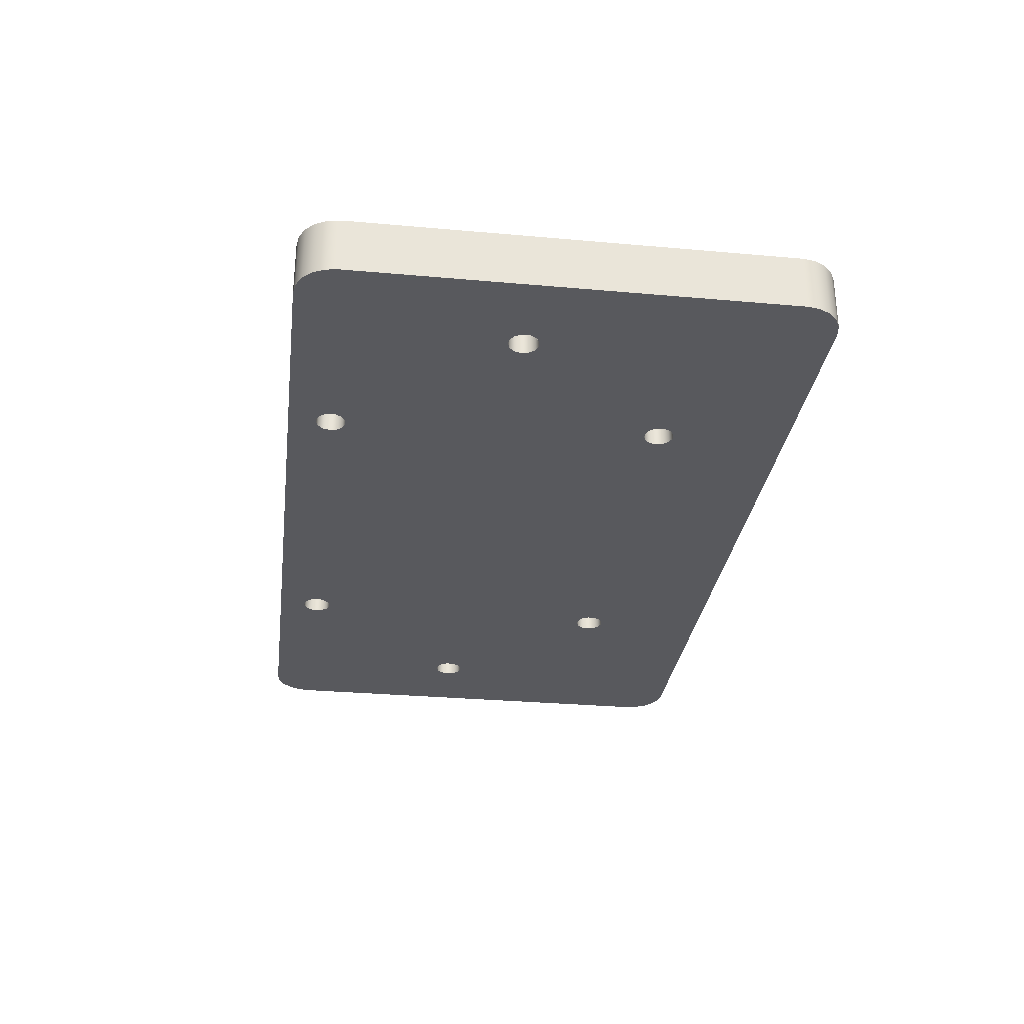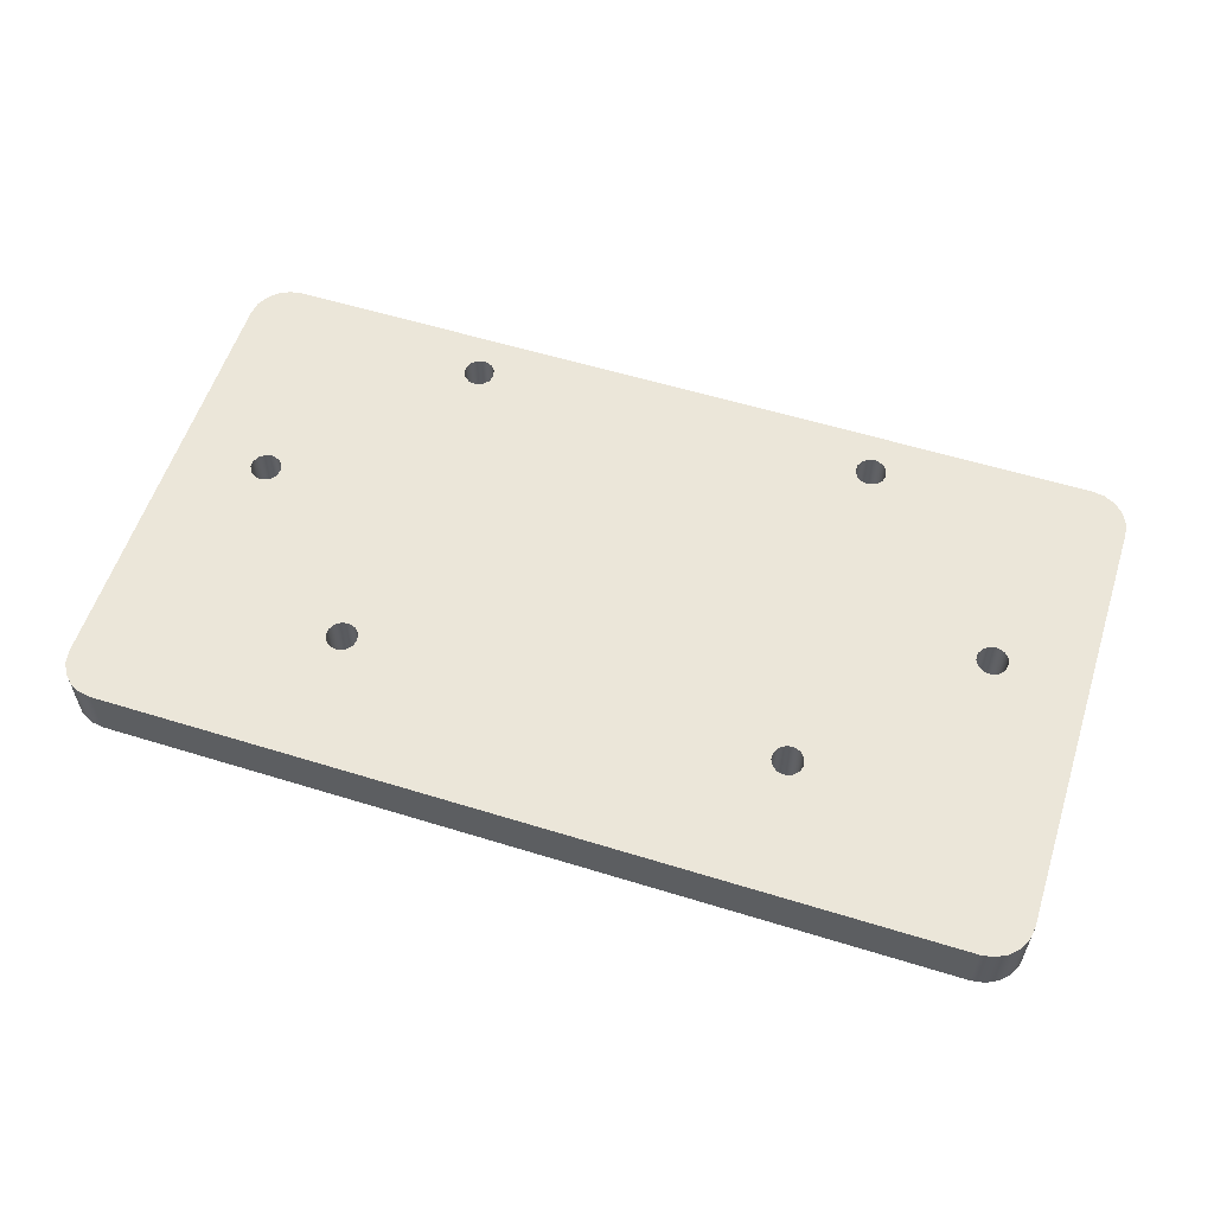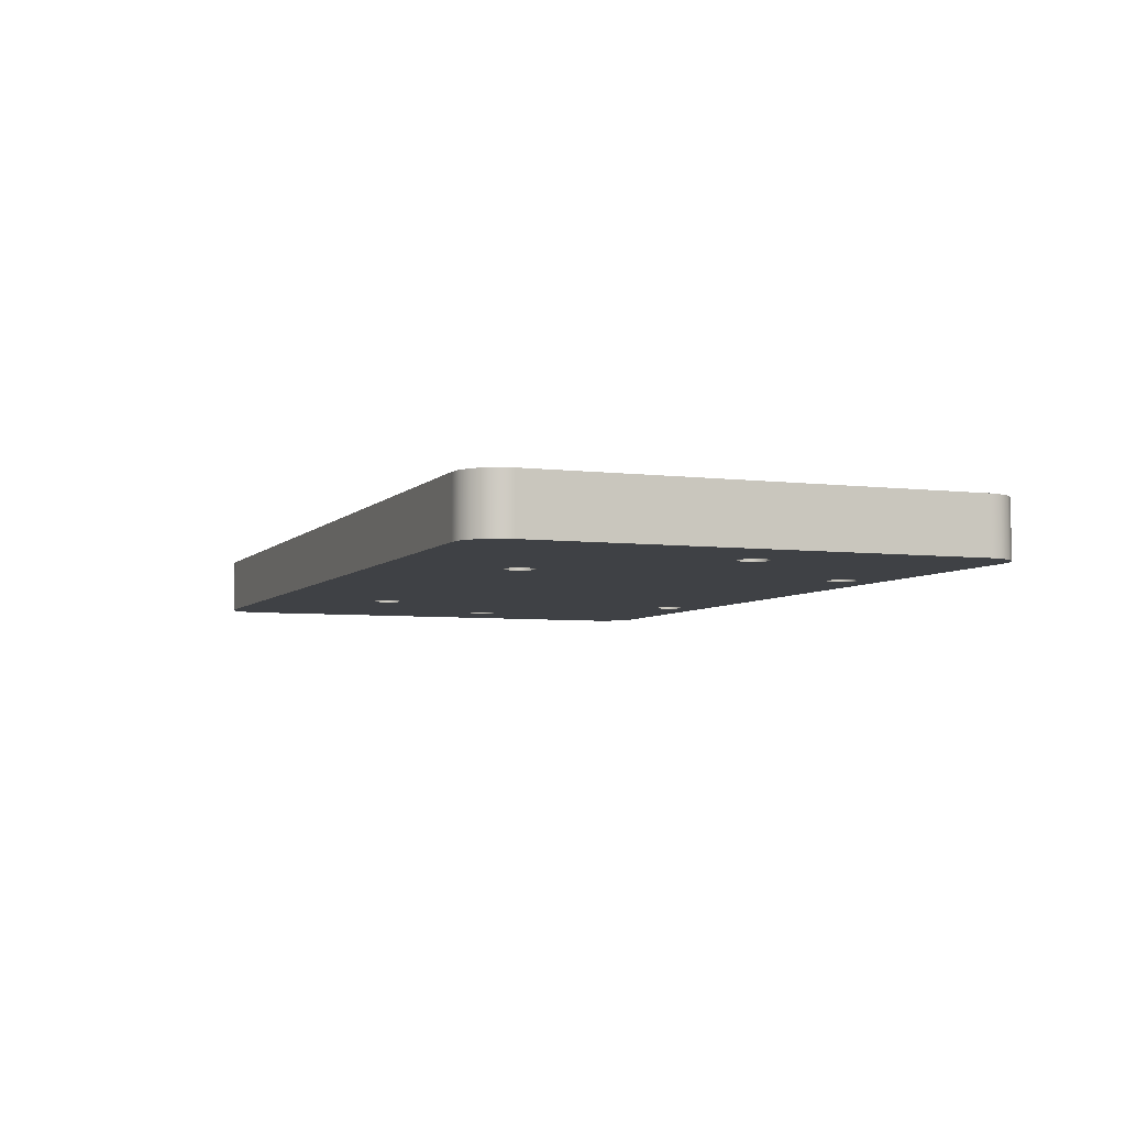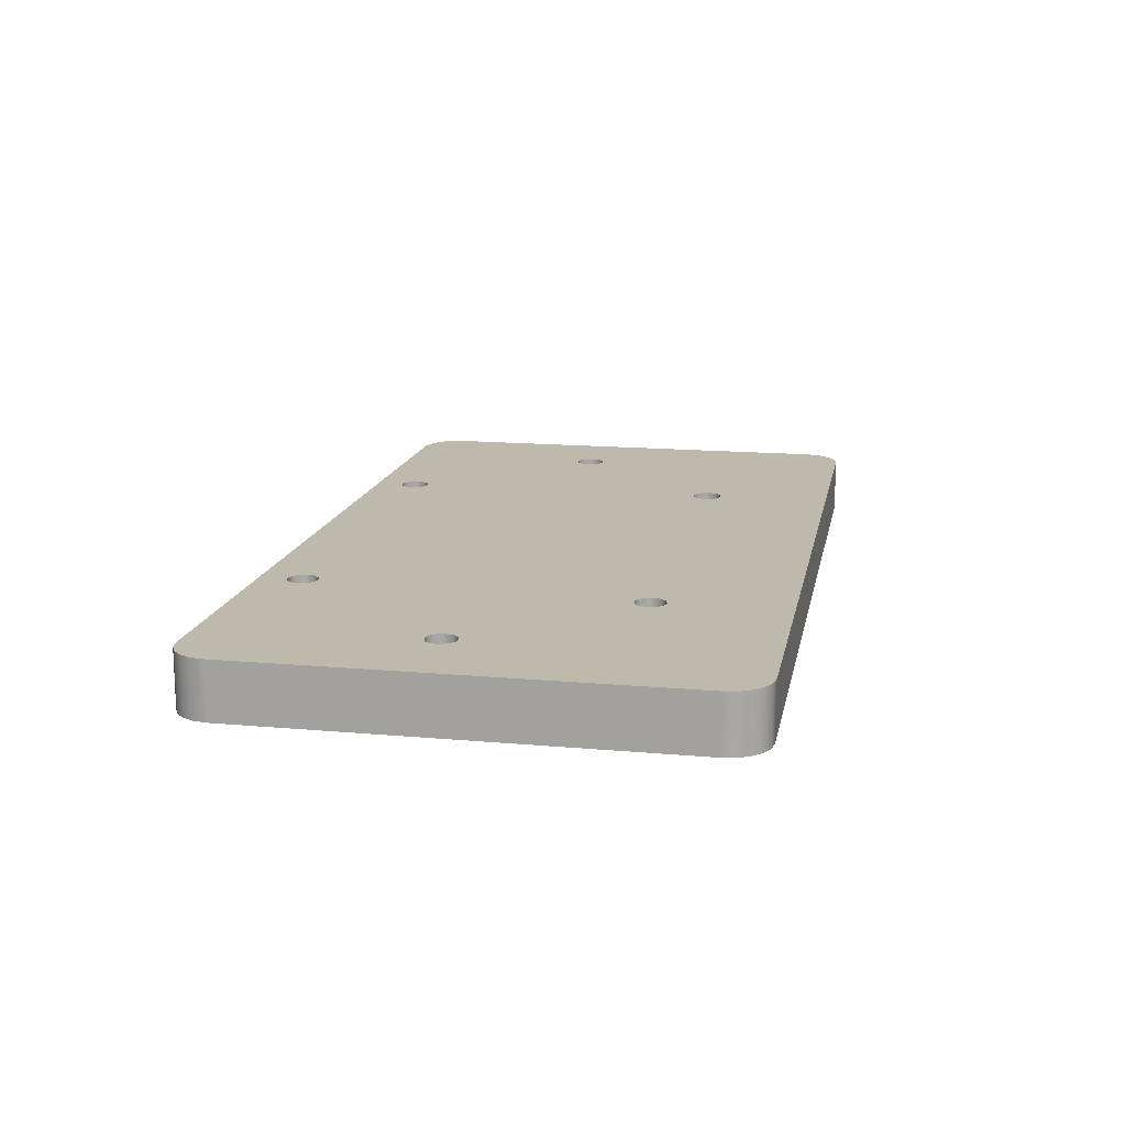
<metadata>
{"format":"obj","ext":"obj","renderer":"f3d","projection":"perspective","resolution":1024,"background":"white","views":[{"elev":-30.2,"azim":82.6,"up":"+Y"},{"elev":57.3,"azim":-162.2,"up":"+Y"},{"elev":-5.3,"azim":-111.2,"up":"+Y"},{"elev":15.2,"azim":100.9,"up":"+Y"}]}
</metadata>
<code>
v 8.86 0.7 2
v 8.882 0.7 2.088
v 8.942 0.7 2.156
v 9.027 0.7 2.189
v 9.117 0.7 2.178
v 9.192 0.7 2.126
v 9.234 0.7 2.045
v 9.234 0.7 1.955
v 9.192 0.7 1.874
v 9.117 0.7 1.822
v 9.027 0.7 1.811
v 8.942 0.7 1.844
v 8.882 0.7 1.912
v 8.86 0 2
v 8.882 0 1.912
v 8.942 0 1.844
v 9.027 0 1.811
v 9.117 0 1.822
v 9.192 0 1.874
v 9.234 0 1.955
v 9.234 0 2.045
v 9.192 0 2.126
v 9.117 0 2.178
v 9.027 0 2.189
v 8.942 0 2.156
v 8.882 0 2.088
v 8.86 0.7 2
v 8.86 0 2
v 8.66 0.7 6.21
v 8.682 0.7 6.298
v 8.742 0.7 6.366
v 8.827 0.7 6.399
v 8.917 0.7 6.388
v 8.992 0.7 6.336
v 9.034 0.7 6.255
v 9.034 0.7 6.165
v 8.992 0.7 6.084
v 8.917 0.7 6.032
v 8.827 0.7 6.021
v 8.742 0.7 6.054
v 8.682 0.7 6.122
v 8.66 0 6.21
v 8.682 0 6.122
v 8.742 0 6.054
v 8.827 0 6.021
v 8.917 0 6.032
v 8.992 0 6.084
v 9.034 0 6.165
v 9.034 0 6.255
v 8.992 0 6.336
v 8.917 0 6.388
v 8.827 0 6.399
v 8.742 0 6.366
v 8.682 0 6.298
v 8.66 0.7 6.21
v 8.66 0 6.21
v 3.46 0.7 2
v 3.482 0.7 2.088
v 3.542 0.7 2.156
v 3.627 0.7 2.189
v 3.717 0.7 2.178
v 3.792 0.7 2.126
v 3.834 0.7 2.045
v 3.834 0.7 1.955
v 3.792 0.7 1.874
v 3.717 0.7 1.822
v 3.627 0.7 1.811
v 3.542 0.7 1.844
v 3.482 0.7 1.912
v 3.46 0 2
v 3.482 0 1.912
v 3.542 0 1.844
v 3.627 0 1.811
v 3.717 0 1.822
v 3.792 0 1.874
v 3.834 0 1.955
v 3.834 0 2.045
v 3.792 0 2.126
v 3.717 0 2.178
v 3.627 0 2.189
v 3.542 0 2.156
v 3.482 0 2.088
v 3.46 0.7 2
v 3.46 0 2
v 3.46 0.7 2
v 3.482 0.7 1.912
v 3.542 0.7 1.844
v 3.627 0.7 1.811
v 3.717 0.7 1.822
v 3.792 0.7 1.874
v 3.834 0.7 1.955
v 3.834 0.7 2.045
v 3.792 0.7 2.126
v 3.717 0.7 2.178
v 3.627 0.7 2.189
v 3.542 0.7 2.156
v 3.482 0.7 2.088
v 10.66 0.7 4
v 10.68 0.7 3.912
v 10.74 0.7 3.844
v 10.83 0.7 3.811
v 10.92 0.7 3.822
v 10.99 0.7 3.874
v 11.03 0.7 3.955
v 11.03 0.7 4.045
v 10.99 0.7 4.126
v 10.92 0.7 4.178
v 10.83 0.7 4.189
v 10.74 0.7 4.156
v 10.68 0.7 4.088
v 8.66 0.7 6.21
v 8.682 0.7 6.122
v 8.742 0.7 6.054
v 8.827 0.7 6.021
v 8.917 0.7 6.032
v 8.992 0.7 6.084
v 9.034 0.7 6.165
v 9.034 0.7 6.255
v 8.992 0.7 6.336
v 8.917 0.7 6.388
v 8.827 0.7 6.399
v 8.742 0.7 6.366
v 8.682 0.7 6.298
v 3.54 0.7 6.21
v 3.562 0.7 6.122
v 3.622 0.7 6.054
v 3.707 0.7 6.021
v 3.797 0.7 6.032
v 3.872 0.7 6.084
v 3.915 0.7 6.165
v 3.915 0.7 6.255
v 3.872 0.7 6.336
v 3.797 0.7 6.388
v 3.707 0.7 6.399
v 3.622 0.7 6.366
v 3.562 0.7 6.298
v 8.86 0.7 2
v 8.882 0.7 1.912
v 8.942 0.7 1.844
v 9.027 0.7 1.811
v 9.117 0.7 1.822
v 9.192 0.7 1.874
v 9.234 0.7 1.955
v 9.234 0.7 2.045
v 9.192 0.7 2.126
v 9.117 0.7 2.178
v 9.027 0.7 2.189
v 8.942 0.7 2.156
v 8.882 0.7 2.088
v 1.54 0.7 4
v 1.562 0.7 3.912
v 1.622 0.7 3.844
v 1.707 0.7 3.811
v 1.797 0.7 3.822
v 1.872 0.7 3.874
v 1.915 0.7 3.955
v 1.915 0.7 4.045
v 1.872 0.7 4.126
v 1.797 0.7 4.178
v 1.707 0.7 4.189
v 1.622 0.7 4.156
v 1.562 0.7 4.088
v 0.58 0.7 0.85
v 0.58 0.7 6.25
v 0.6045 0.7 6.405
v 0.6755 0.7 6.544
v 0.7861 0.7 6.655
v 0.9255 0.7 6.726
v 1.08 0.7 6.75
v 11.5 0.7 6.75
v 11.65 0.7 6.726
v 11.79 0.7 6.655
v 11.9 0.7 6.544
v 11.98 0.7 6.405
v 12 0.7 6.25
v 12 0.7 0.85
v 11.98 0.7 0.6955
v 11.9 0.7 0.5561
v 11.79 0.7 0.4455
v 11.65 0.7 0.3745
v 11.5 0.7 0.35
v 1.08 0.7 0.35
v 0.9255 0.7 0.3745
v 0.7861 0.7 0.4455
v 0.6755 0.7 0.5561
v 0.6045 0.7 0.6955
v 3.54 0.7 6.21
v 3.562 0.7 6.298
v 3.622 0.7 6.366
v 3.707 0.7 6.399
v 3.797 0.7 6.388
v 3.872 0.7 6.336
v 3.915 0.7 6.255
v 3.915 0.7 6.165
v 3.872 0.7 6.084
v 3.797 0.7 6.032
v 3.707 0.7 6.021
v 3.622 0.7 6.054
v 3.562 0.7 6.122
v 3.54 0 6.21
v 3.562 0 6.122
v 3.622 0 6.054
v 3.707 0 6.021
v 3.797 0 6.032
v 3.872 0 6.084
v 3.915 0 6.165
v 3.915 0 6.255
v 3.872 0 6.336
v 3.797 0 6.388
v 3.707 0 6.399
v 3.622 0 6.366
v 3.562 0 6.298
v 3.54 0.7 6.21
v 3.54 0 6.21
v 0.58 0 6.25
v 0.6045 0 6.405
v 0.6755 0 6.544
v 0.7861 0 6.655
v 0.9255 0 6.726
v 1.08 0 6.75
v 1.08 0.7 6.75
v 0.9255 0.7 6.726
v 0.7861 0.7 6.655
v 0.6755 0.7 6.544
v 0.6045 0.7 6.405
v 0.58 0.7 6.25
v 11.5 0 6.75
v 11.65 0 6.726
v 11.79 0 6.655
v 11.9 0 6.544
v 11.98 0 6.405
v 12 0 6.25
v 12 0.7 6.25
v 11.98 0.7 6.405
v 11.9 0.7 6.544
v 11.79 0.7 6.655
v 11.65 0.7 6.726
v 11.5 0.7 6.75
v 1.54 0.7 4
v 1.562 0.7 4.088
v 1.622 0.7 4.156
v 1.707 0.7 4.189
v 1.797 0.7 4.178
v 1.872 0.7 4.126
v 1.915 0.7 4.045
v 1.915 0.7 3.955
v 1.872 0.7 3.874
v 1.797 0.7 3.822
v 1.707 0.7 3.811
v 1.622 0.7 3.844
v 1.562 0.7 3.912
v 1.54 0 4
v 1.562 0 3.912
v 1.622 0 3.844
v 1.707 0 3.811
v 1.797 0 3.822
v 1.872 0 3.874
v 1.915 0 3.955
v 1.915 0 4.045
v 1.872 0 4.126
v 1.797 0 4.178
v 1.707 0 4.189
v 1.622 0 4.156
v 1.562 0 4.088
v 1.54 0.7 4
v 1.54 0 4
v 1.08 0 6.75
v 11.5 0 6.75
v 11.5 0.7 6.75
v 1.08 0.7 6.75
v 12 0 0.85
v 11.98 0 0.6955
v 11.9 0 0.5561
v 11.79 0 0.4455
v 11.65 0 0.3745
v 11.5 0 0.35
v 11.5 0.7 0.35
v 11.65 0.7 0.3745
v 11.79 0.7 0.4455
v 11.9 0.7 0.5561
v 11.98 0.7 0.6955
v 12 0.7 0.85
v 0.58 0 0.85
v 0.58 0 6.25
v 0.58 0.7 6.25
v 0.58 0.7 0.85
v 10.66 0.7 4
v 10.68 0.7 4.088
v 10.74 0.7 4.156
v 10.83 0.7 4.189
v 10.92 0.7 4.178
v 10.99 0.7 4.126
v 11.03 0.7 4.045
v 11.03 0.7 3.955
v 10.99 0.7 3.874
v 10.92 0.7 3.822
v 10.83 0.7 3.811
v 10.74 0.7 3.844
v 10.68 0.7 3.912
v 10.66 0 4
v 10.68 0 3.912
v 10.74 0 3.844
v 10.83 0 3.811
v 10.92 0 3.822
v 10.99 0 3.874
v 11.03 0 3.955
v 11.03 0 4.045
v 10.99 0 4.126
v 10.92 0 4.178
v 10.83 0 4.189
v 10.74 0 4.156
v 10.68 0 4.088
v 10.66 0.7 4
v 10.66 0 4
v 12 0 6.25
v 12 0 0.85
v 12 0.7 0.85
v 12 0.7 6.25
v 1.08 0 0.35
v 0.9255 0 0.3745
v 0.7861 0 0.4455
v 0.6755 0 0.5561
v 0.6045 0 0.6955
v 0.58 0 0.85
v 0.58 0.7 0.85
v 0.6045 0.7 0.6955
v 0.6755 0.7 0.5561
v 0.7861 0.7 0.4455
v 0.9255 0.7 0.3745
v 1.08 0.7 0.35
v 3.46 0 2
v 3.482 0 2.088
v 3.542 0 2.156
v 3.627 0 2.189
v 3.717 0 2.178
v 3.792 0 2.126
v 3.834 0 2.045
v 3.834 0 1.955
v 3.792 0 1.874
v 3.717 0 1.822
v 3.627 0 1.811
v 3.542 0 1.844
v 3.482 0 1.912
v 10.66 0 4
v 10.68 0 4.088
v 10.74 0 4.156
v 10.83 0 4.189
v 10.92 0 4.178
v 10.99 0 4.126
v 11.03 0 4.045
v 11.03 0 3.955
v 10.99 0 3.874
v 10.92 0 3.822
v 10.83 0 3.811
v 10.74 0 3.844
v 10.68 0 3.912
v 8.66 0 6.21
v 8.682 0 6.298
v 8.742 0 6.366
v 8.827 0 6.399
v 8.917 0 6.388
v 8.992 0 6.336
v 9.034 0 6.255
v 9.034 0 6.165
v 8.992 0 6.084
v 8.917 0 6.032
v 8.827 0 6.021
v 8.742 0 6.054
v 8.682 0 6.122
v 3.54 0 6.21
v 3.562 0 6.298
v 3.622 0 6.366
v 3.707 0 6.399
v 3.797 0 6.388
v 3.872 0 6.336
v 3.915 0 6.255
v 3.915 0 6.165
v 3.872 0 6.084
v 3.797 0 6.032
v 3.707 0 6.021
v 3.622 0 6.054
v 3.562 0 6.122
v 8.86 0 2
v 8.882 0 2.088
v 8.942 0 2.156
v 9.027 0 2.189
v 9.117 0 2.178
v 9.192 0 2.126
v 9.234 0 2.045
v 9.234 0 1.955
v 9.192 0 1.874
v 9.117 0 1.822
v 9.027 0 1.811
v 8.942 0 1.844
v 8.882 0 1.912
v 1.54 0 4
v 1.562 0 4.088
v 1.622 0 4.156
v 1.707 0 4.189
v 1.797 0 4.178
v 1.872 0 4.126
v 1.915 0 4.045
v 1.915 0 3.955
v 1.872 0 3.874
v 1.797 0 3.822
v 1.707 0 3.811
v 1.622 0 3.844
v 1.562 0 3.912
v 0.58 0 6.25
v 0.58 0 0.85
v 0.6045 0 0.6955
v 0.6755 0 0.5561
v 0.7861 0 0.4455
v 0.9255 0 0.3745
v 1.08 0 0.35
v 11.5 0 0.35
v 11.65 0 0.3745
v 11.79 0 0.4455
v 11.9 0 0.5561
v 11.98 0 0.6955
v 12 0 0.85
v 12 0 6.25
v 11.98 0 6.405
v 11.9 0 6.544
v 11.79 0 6.655
v 11.65 0 6.726
v 11.5 0 6.75
v 1.08 0 6.75
v 0.9255 0 6.726
v 0.7861 0 6.655
v 0.6755 0 6.544
v 0.6045 0 6.405
v 11.5 0 0.35
v 1.08 0 0.35
v 1.08 0.7 0.35
v 11.5 0.7 0.35
f 2 26 1
f 1 26 28
f 27 14 13
f 13 14 15
f 13 15 16
f 2 3 26
f 26 3 25
f 25 3 4
f 25 4 24
f 24 4 5
f 24 5 23
f 23 5 6
f 23 6 22
f 22 6 7
f 22 7 21
f 21 7 8
f 21 8 20
f 20 8 9
f 20 9 19
f 19 9 10
f 19 10 18
f 18 10 11
f 18 11 17
f 17 11 12
f 17 12 16
f 16 12 13
f 30 54 29
f 29 54 56
f 55 42 41
f 41 42 43
f 41 43 44
f 30 31 54
f 54 31 53
f 53 31 32
f 53 32 52
f 52 32 33
f 52 33 51
f 51 33 34
f 51 34 50
f 50 34 35
f 50 35 49
f 49 35 36
f 49 36 48
f 48 36 37
f 48 37 47
f 47 37 38
f 47 38 46
f 46 38 39
f 46 39 45
f 45 39 40
f 45 40 44
f 44 40 41
f 58 82 57
f 57 82 84
f 83 70 69
f 69 70 71
f 69 71 72
f 58 59 82
f 82 59 81
f 81 59 60
f 81 60 80
f 80 60 61
f 80 61 79
f 79 61 62
f 79 62 78
f 78 62 63
f 78 63 77
f 77 63 64
f 77 64 76
f 76 64 65
f 76 65 75
f 75 65 66
f 75 66 74
f 74 66 67
f 74 67 73
f 73 67 68
f 73 68 72
f 72 68 69
f 97 85 163
f 163 85 86
f 163 86 87
f 163 87 182
f 182 87 88
f 182 88 89
f 90 139 89
f 89 139 140
f 89 140 181
f 181 140 141
f 181 141 176
f 176 141 142
f 176 142 143
f 139 90 138
f 138 90 91
f 138 91 137
f 137 91 92
f 137 92 149
f 149 92 93
f 149 93 148
f 148 93 94
f 148 94 98
f 98 94 113
f 98 113 114
f 95 155 94
f 94 155 156
f 94 156 157
f 155 95 154
f 154 95 96
f 154 96 153
f 153 96 97
f 153 97 163
f 148 98 147
f 147 98 99
f 147 99 100
f 147 100 146
f 146 100 101
f 146 101 145
f 145 101 102
f 145 102 144
f 144 102 176
f 144 176 143
f 102 103 176
f 176 103 104
f 176 104 175
f 175 104 105
f 175 105 106
f 106 107 175
f 175 107 108
f 175 108 116
f 116 108 115
f 115 108 109
f 115 109 114
f 114 109 110
f 114 110 98
f 112 130 111
f 111 130 131
f 111 131 123
f 123 131 132
f 123 132 122
f 122 132 133
f 122 133 121
f 121 133 134
f 121 134 169
f 169 134 135
f 169 135 136
f 130 112 129
f 129 112 113
f 129 113 128
f 128 113 157
f 128 157 158
f 116 117 175
f 175 117 170
f 175 170 174
f 174 170 173
f 173 170 172
f 172 170 171
f 117 118 170
f 170 118 119
f 170 119 120
f 120 121 170
f 170 121 169
f 125 164 124
f 124 164 169
f 124 169 136
f 125 126 164
f 164 126 160
f 164 160 161
f 160 126 159
f 159 126 127
f 159 127 158
f 158 127 128
f 151 163 150
f 150 163 164
f 150 164 162
f 162 164 161
f 151 152 163
f 163 152 153
f 164 165 169
f 169 165 166
f 169 166 167
f 167 168 169
f 176 177 181
f 181 177 178
f 181 178 179
f 179 180 181
f 181 182 89
f 183 184 182
f 182 184 185
f 182 185 186
f 186 163 182
f 94 157 113
f 188 212 187
f 187 212 214
f 213 200 199
f 199 200 201
f 199 201 202
f 188 189 212
f 212 189 211
f 211 189 190
f 211 190 210
f 210 190 191
f 210 191 209
f 209 191 192
f 209 192 208
f 208 192 193
f 208 193 207
f 207 193 194
f 207 194 206
f 206 194 195
f 206 195 205
f 205 195 196
f 205 196 204
f 204 196 197
f 204 197 203
f 203 197 198
f 203 198 202
f 202 198 199
f 226 215 225
f 225 215 216
f 225 216 224
f 224 216 217
f 224 217 223
f 223 217 218
f 223 218 222
f 222 218 219
f 222 219 221
f 221 219 220
f 238 227 237
f 237 227 228
f 237 228 236
f 236 228 229
f 236 229 235
f 235 229 230
f 235 230 234
f 234 230 231
f 234 231 233
f 233 231 232
f 240 264 239
f 239 264 266
f 265 252 251
f 251 252 253
f 251 253 254
f 240 241 264
f 264 241 263
f 263 241 242
f 263 242 262
f 262 242 243
f 262 243 261
f 261 243 244
f 261 244 260
f 260 244 245
f 260 245 259
f 259 245 246
f 259 246 258
f 258 246 247
f 258 247 257
f 257 247 248
f 257 248 256
f 256 248 249
f 256 249 255
f 255 249 250
f 255 250 254
f 254 250 251
f 267 268 270
f 270 268 269
f 282 271 281
f 281 271 272
f 281 272 280
f 280 272 273
f 280 273 279
f 279 273 274
f 279 274 278
f 278 274 275
f 278 275 277
f 277 275 276
f 283 284 286
f 286 284 285
f 288 312 287
f 287 312 314
f 313 300 299
f 299 300 301
f 299 301 302
f 288 289 312
f 312 289 311
f 311 289 290
f 311 290 310
f 310 290 291
f 310 291 309
f 309 291 292
f 309 292 308
f 308 292 293
f 308 293 307
f 307 293 294
f 307 294 306
f 306 294 295
f 306 295 305
f 305 295 296
f 305 296 304
f 304 296 297
f 304 297 303
f 303 297 298
f 303 298 302
f 302 298 299
f 315 316 318
f 318 316 317
f 330 319 329
f 329 319 320
f 329 320 328
f 328 320 321
f 328 321 327
f 327 321 322
f 327 322 326
f 326 322 323
f 326 323 325
f 325 323 324
f 343 331 410
f 410 331 332
f 410 332 406
f 406 332 333
f 406 333 405
f 405 333 334
f 405 334 404
f 404 334 335
f 404 335 403
f 403 335 402
f 402 335 344
f 402 344 379
f 379 344 368
f 379 368 378
f 378 368 369
f 378 369 377
f 377 369 357
f 377 357 376
f 376 357 358
f 376 358 375
f 375 358 359
f 375 359 374
f 374 359 360
f 374 360 373
f 373 360 428
f 373 428 372
f 372 428 371
f 371 428 370
f 370 428 409
f 370 409 382
f 382 409 381
f 381 409 399
f 381 399 400
f 344 335 385
f 385 335 336
f 385 336 384
f 384 336 337
f 384 337 383
f 383 337 338
f 383 338 395
f 395 338 339
f 395 339 394
f 394 339 340
f 394 340 393
f 393 340 416
f 393 416 392
f 392 416 421
f 392 421 391
f 391 421 390
f 390 421 389
f 389 421 353
f 389 353 388
f 388 353 354
f 388 354 387
f 387 354 355
f 387 355 386
f 386 355 356
f 386 356 344
f 416 340 415
f 415 340 341
f 415 341 342
f 415 342 410
f 410 342 343
f 368 344 367
f 367 344 345
f 367 345 346
f 367 346 366
f 366 346 347
f 366 347 365
f 365 347 422
f 365 422 364
f 364 422 427
f 364 427 363
f 363 427 362
f 362 427 361
f 361 427 360
f 360 427 428
f 347 348 422
f 422 348 349
f 422 349 350
f 350 351 422
f 422 351 421
f 421 351 352
f 421 352 353
f 402 379 401
f 401 379 380
f 401 380 400
f 400 380 381
f 385 386 344
f 397 409 396
f 396 409 410
f 396 410 408
f 408 410 407
f 407 410 406
f 397 398 409
f 409 398 399
f 410 411 415
f 415 411 412
f 415 412 413
f 413 414 415
f 417 418 416
f 416 418 419
f 416 419 420
f 420 421 416
f 422 423 427
f 427 423 424
f 427 424 425
f 425 426 427
f 429 430 428
f 428 430 431
f 428 431 432
f 432 409 428
f 433 434 436
f 436 434 435

</code>
